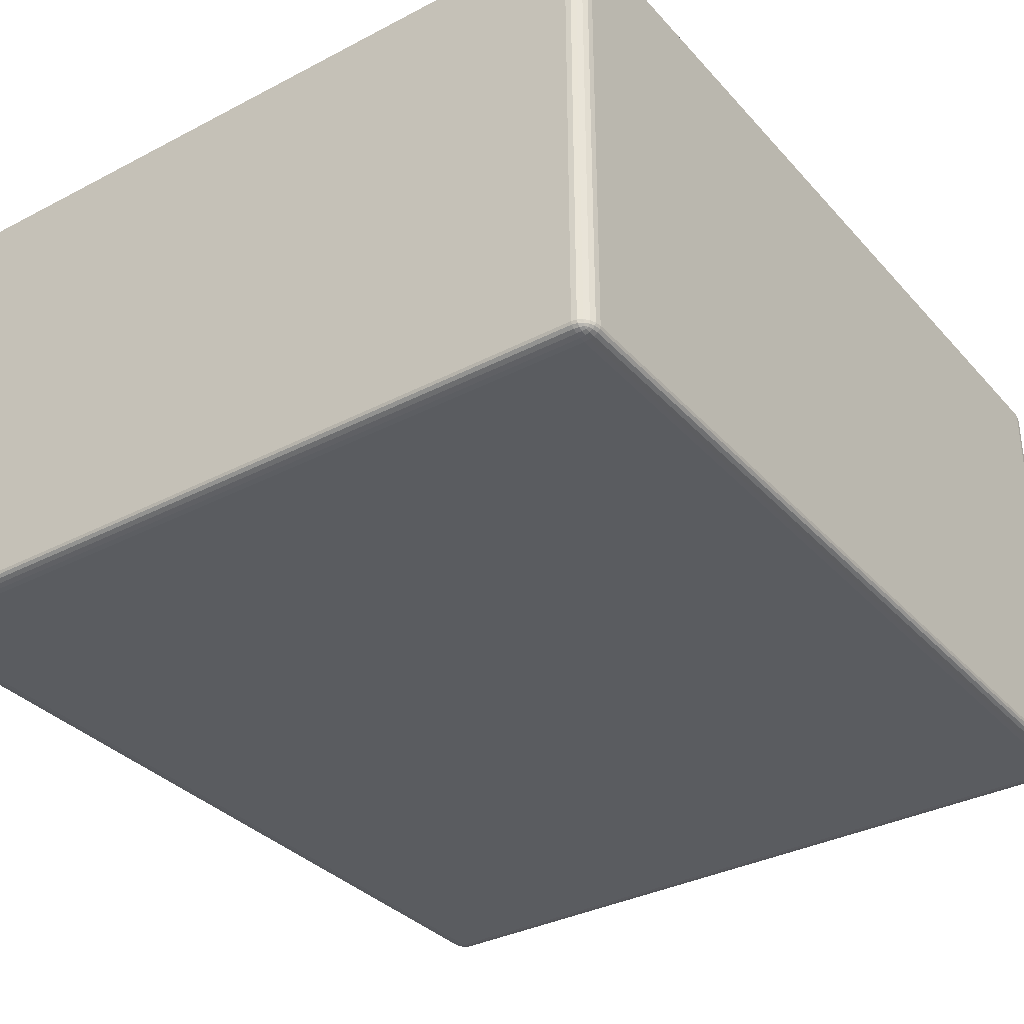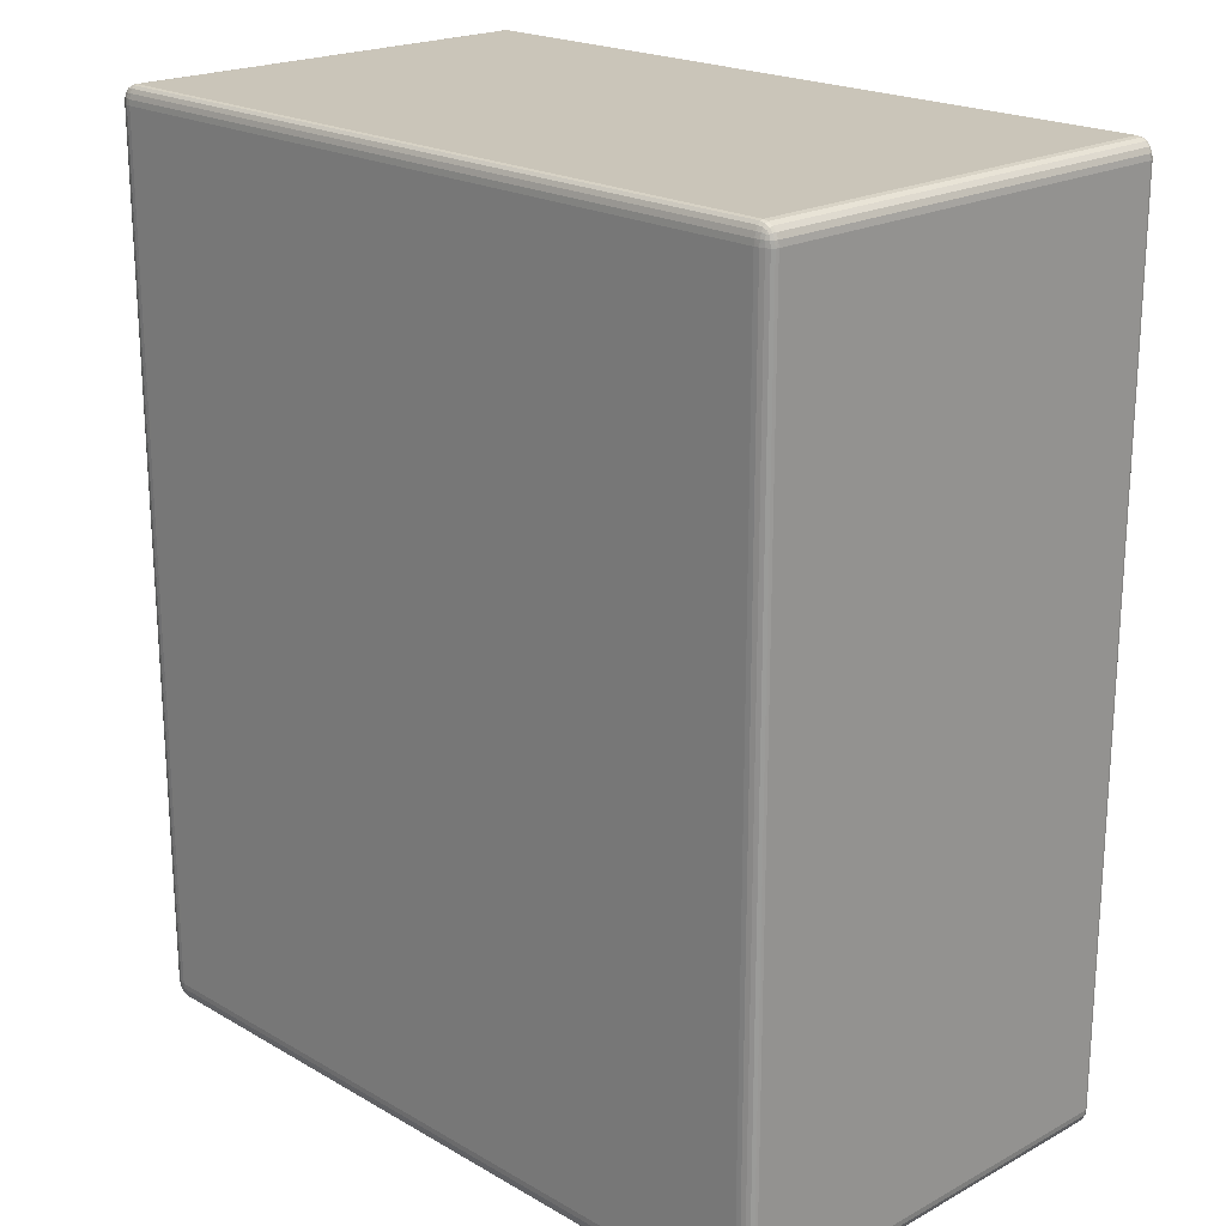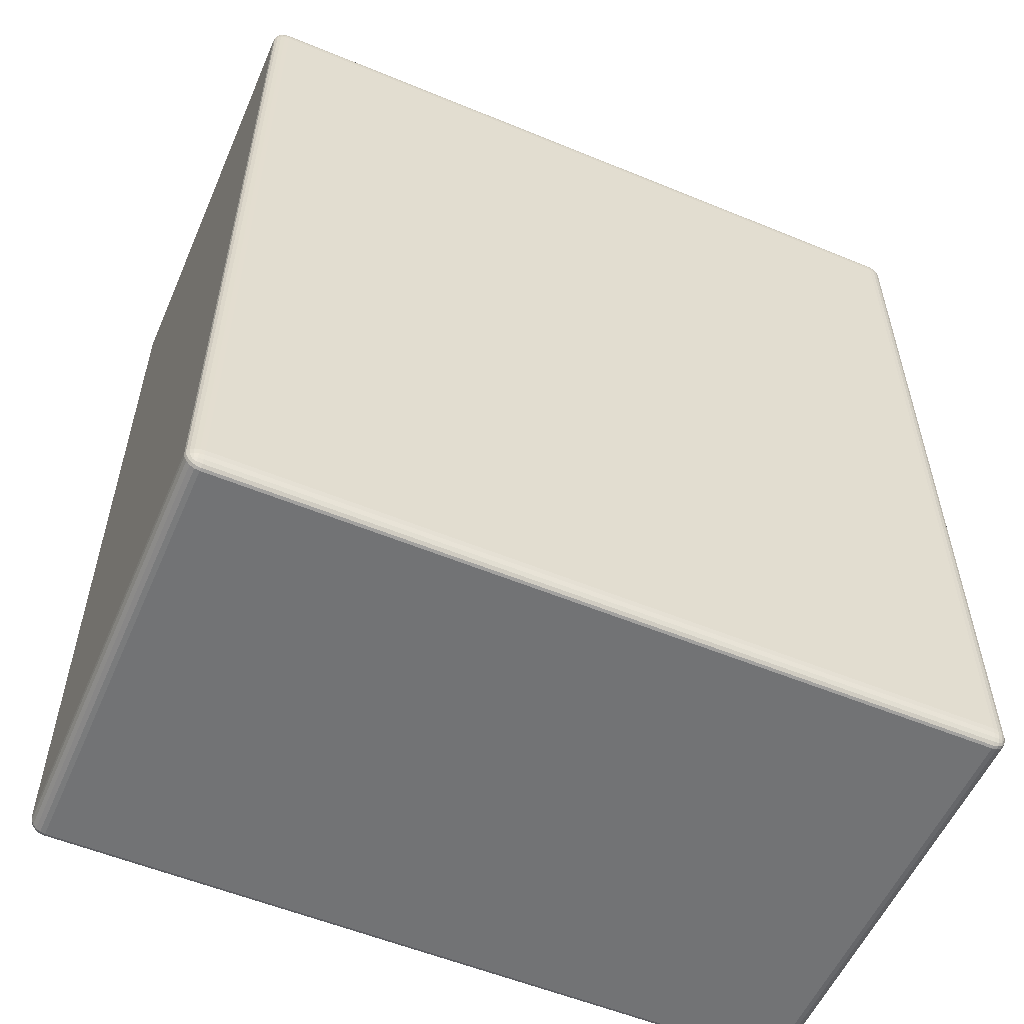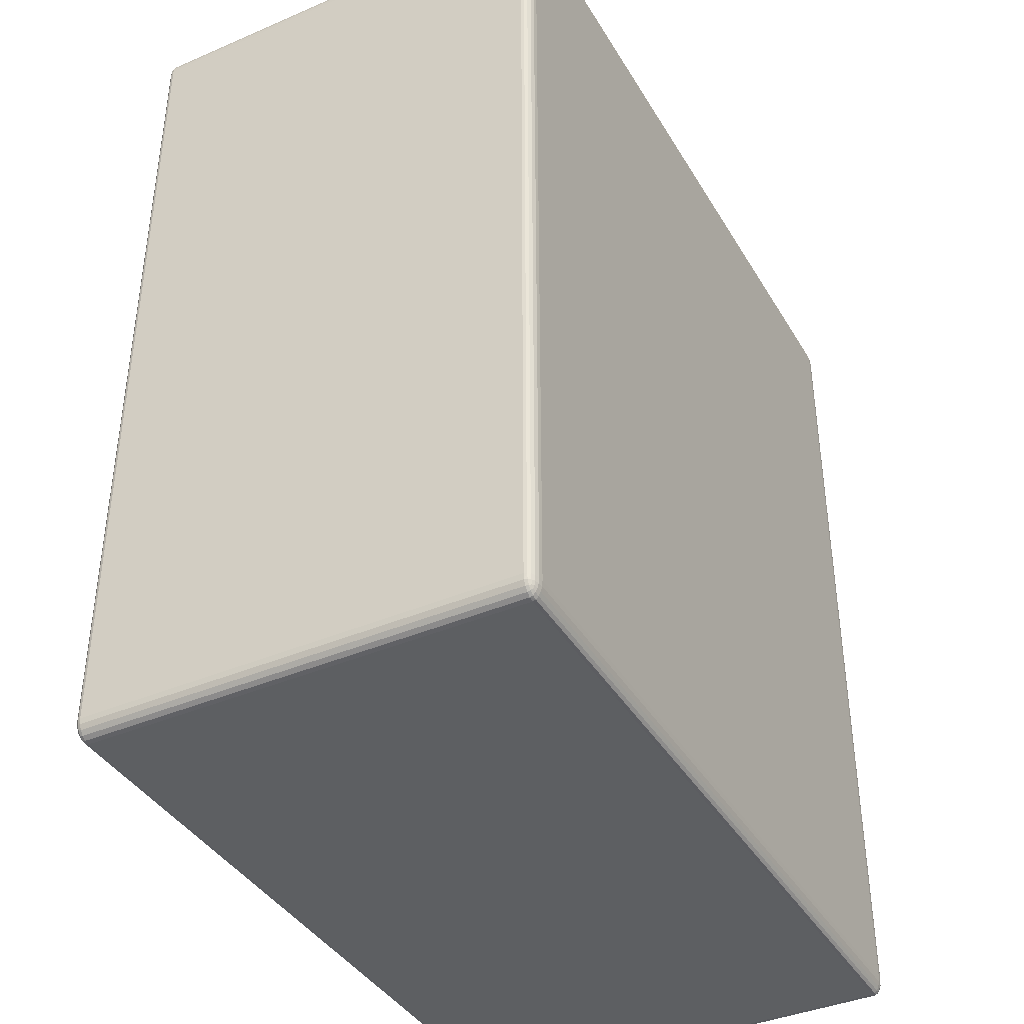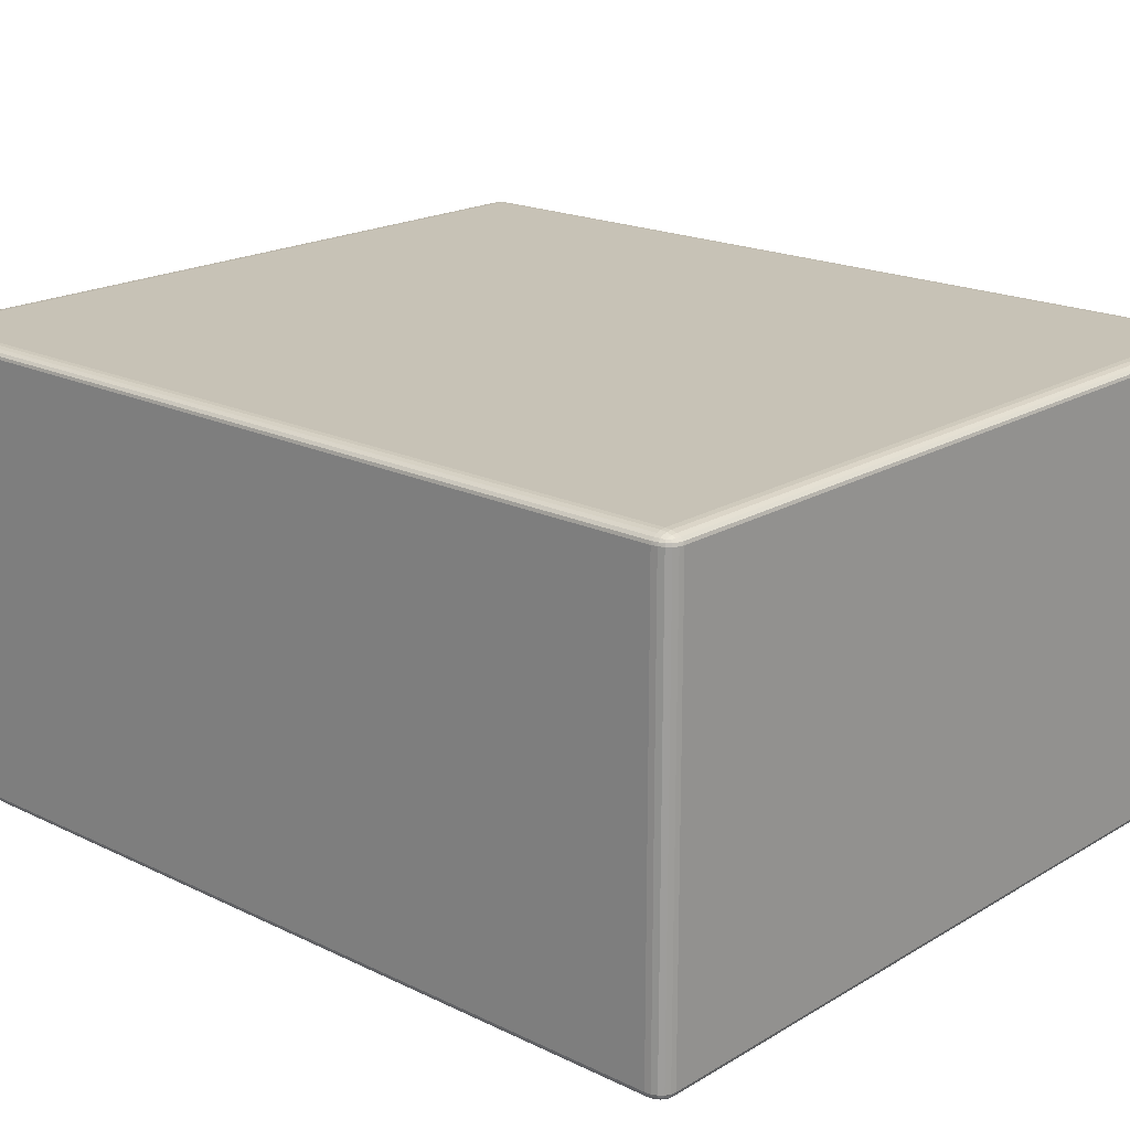
<metadata>
{"format":"obj","ext":"obj","renderer":"f3d","projection":"perspective","resolution":1024,"background":"white","views":[{"elev":-34.2,"azim":-144.8,"up":"+Y"},{"elev":20.7,"azim":45.9,"up":"+Z"},{"elev":-55.7,"azim":-23.4,"up":"+Z"},{"elev":-39.6,"azim":-62.0,"up":"+Z"},{"elev":19.3,"azim":-47.9,"up":"+Y"}]}
</metadata>
<code>
o Cube.000_Cube.009
v 19.34 -2.157 -24.2
v 19.34 -2.007 -23.9
v 19.08 -2.007 -24.2
v 19.34 -2.15 -24.11
v 19.34 -2.128 -24.03
v 19.26 -2.15 -24.2
v 19.25 -2.141 -24.11
v 19.26 -2.121 -24.03
v 19.18 -2.128 -24.2
v 19.19 -2.121 -24.11
v 19.2 -2.106 -24.04
v 19.26 -2.007 -23.92
v 19.18 -2.007 -23.96
v 19.34 -2.053 -23.92
v 19.25 -2.054 -23.93
v 19.19 -2.053 -23.97
v 19.34 -2.095 -23.96
v 19.26 -2.093 -23.98
v 19.2 -2.086 -24
v 19.09 -2.053 -24.2
v 19.13 -2.095 -24.2
v 19.09 -2.007 -24.11
v 19.1 -2.055 -24.11
v 19.14 -2.093 -24.11
v 19.13 -2.007 -24.03
v 19.14 -2.053 -24.03
v 19.16 -2.086 -24.04
v 19.34 5.222 -23.9
v 19.34 5.373 -24.2
v 19.08 5.222 -24.2
v 19.34 5.269 -23.92
v 19.34 5.311 -23.96
v 19.26 5.222 -23.92
v 19.25 5.27 -23.93
v 19.26 5.309 -23.97
v 19.18 5.222 -23.96
v 19.19 5.268 -23.98
v 19.2 5.302 -24
v 19.26 5.365 -24.2
v 19.18 5.344 -24.2
v 19.34 5.365 -24.11
v 19.25 5.357 -24.11
v 19.19 5.336 -24.11
v 19.34 5.344 -24.03
v 19.26 5.336 -24.03
v 19.2 5.322 -24.04
v 19.09 5.222 -24.11
v 19.13 5.222 -24.03
v 19.09 5.269 -24.2
v 19.1 5.27 -24.11
v 19.14 5.268 -24.03
v 19.13 5.311 -24.2
v 19.14 5.309 -24.11
v 19.16 5.302 -24.04
v 19.34 -2.157 -38.57
v 19.08 -2.007 -38.57
v 19.34 -2.007 -38.87
v 19.26 -2.15 -38.57
v 19.18 -2.128 -38.57
v 19.34 -2.15 -38.66
v 19.25 -2.141 -38.67
v 19.19 -2.121 -38.66
v 19.34 -2.128 -38.75
v 19.26 -2.121 -38.74
v 19.2 -2.106 -38.73
v 19.09 -2.007 -38.66
v 19.13 -2.007 -38.75
v 19.09 -2.053 -38.57
v 19.1 -2.054 -38.67
v 19.14 -2.053 -38.74
v 19.13 -2.095 -38.57
v 19.14 -2.093 -38.66
v 19.16 -2.086 -38.73
v 19.34 -2.053 -38.86
v 19.34 -2.095 -38.81
v 19.26 -2.007 -38.86
v 19.25 -2.055 -38.84
v 19.26 -2.093 -38.8
v 19.18 -2.007 -38.81
v 19.19 -2.053 -38.8
v 19.2 -2.086 -38.77
v 19.34 5.373 -38.57
v 19.34 5.222 -38.87
v 19.08 5.222 -38.57
v 19.34 5.365 -38.66
v 19.34 5.344 -38.75
v 19.26 5.365 -38.57
v 19.25 5.357 -38.67
v 19.26 5.336 -38.74
v 19.18 5.344 -38.57
v 19.19 5.336 -38.66
v 19.2 5.322 -38.73
v 19.26 5.222 -38.86
v 19.18 5.222 -38.81
v 19.34 5.269 -38.86
v 19.25 5.27 -38.84
v 19.19 5.268 -38.8
v 19.34 5.311 -38.81
v 19.26 5.309 -38.8
v 19.2 5.302 -38.77
v 19.09 5.269 -38.57
v 19.13 5.311 -38.57
v 19.09 5.222 -38.66
v 19.1 5.27 -38.67
v 19.14 5.309 -38.66
v 19.13 5.222 -38.75
v 19.14 5.268 -38.74
v 19.16 5.302 -38.73
v 31.76 -2.157 -24.2
v 32.02 -2.007 -24.2
v 31.76 -2.007 -23.9
v 31.84 -2.15 -24.2
v 31.91 -2.128 -24.2
v 31.76 -2.15 -24.11
v 31.84 -2.141 -24.11
v 31.91 -2.121 -24.11
v 31.76 -2.128 -24.03
v 31.84 -2.121 -24.03
v 31.9 -2.106 -24.04
v 32.01 -2.007 -24.11
v 31.97 -2.007 -24.03
v 32.01 -2.053 -24.2
v 31.99 -2.054 -24.11
v 31.96 -2.053 -24.03
v 31.97 -2.095 -24.2
v 31.96 -2.093 -24.11
v 31.93 -2.086 -24.04
v 31.76 -2.053 -23.92
v 31.76 -2.095 -23.96
v 31.84 -2.007 -23.92
v 31.84 -2.055 -23.93
v 31.84 -2.093 -23.97
v 31.91 -2.007 -23.96
v 31.91 -2.053 -23.98
v 31.9 -2.086 -24
v 31.76 5.373 -24.2
v 31.76 5.222 -23.9
v 32.02 5.222 -24.2
v 31.76 5.365 -24.11
v 31.76 5.344 -24.03
v 31.84 5.365 -24.2
v 31.84 5.357 -24.11
v 31.84 5.336 -24.03
v 31.91 5.344 -24.2
v 31.91 5.336 -24.11
v 31.9 5.322 -24.04
v 31.84 5.222 -23.92
v 31.91 5.222 -23.96
v 31.76 5.269 -23.92
v 31.84 5.27 -23.93
v 31.91 5.268 -23.97
v 31.76 5.311 -23.96
v 31.84 5.309 -23.98
v 31.9 5.302 -24
v 32.01 5.269 -24.2
v 31.97 5.311 -24.2
v 32.01 5.222 -24.11
v 31.99 5.27 -24.11
v 31.96 5.309 -24.11
v 31.97 5.222 -24.03
v 31.96 5.268 -24.03
v 31.93 5.302 -24.04
v 31.76 -2.157 -38.57
v 31.76 -2.007 -38.87
v 32.02 -2.007 -38.57
v 31.76 -2.15 -38.66
v 31.76 -2.128 -38.75
v 31.84 -2.15 -38.57
v 31.84 -2.141 -38.67
v 31.84 -2.121 -38.74
v 31.91 -2.128 -38.57
v 31.91 -2.121 -38.66
v 31.9 -2.106 -38.73
v 31.84 -2.007 -38.86
v 31.91 -2.007 -38.81
v 31.76 -2.053 -38.86
v 31.84 -2.054 -38.84
v 31.91 -2.053 -38.8
v 31.76 -2.095 -38.81
v 31.84 -2.093 -38.8
v 31.9 -2.086 -38.77
v 32.01 -2.053 -38.57
v 31.97 -2.095 -38.57
v 32.01 -2.007 -38.66
v 31.99 -2.055 -38.67
v 31.96 -2.093 -38.66
v 31.97 -2.007 -38.75
v 31.96 -2.053 -38.74
v 31.93 -2.086 -38.73
v 31.76 5.373 -38.57
v 32.02 5.222 -38.57
v 31.76 5.222 -38.87
v 31.84 5.365 -38.57
v 31.91 5.344 -38.57
v 31.76 5.365 -38.66
v 31.84 5.357 -38.67
v 31.91 5.336 -38.66
v 31.76 5.344 -38.75
v 31.84 5.336 -38.74
v 31.9 5.322 -38.73
v 32.01 5.222 -38.66
v 31.97 5.222 -38.75
v 32.01 5.269 -38.57
v 31.99 5.27 -38.67
v 31.96 5.268 -38.74
v 31.97 5.311 -38.57
v 31.96 5.309 -38.66
v 31.93 5.302 -38.73
v 31.76 5.269 -38.86
v 31.76 5.311 -38.81
v 31.84 5.222 -38.86
v 31.84 5.27 -38.84
v 31.84 5.309 -38.8
v 31.91 5.222 -38.81
v 31.91 5.268 -38.8
v 31.9 5.302 -38.77
f 137 2 111
f 191 110 165
f 82 136 190
f 30 56 3
f 83 164 57
f 4 6 1
f 4 8 7
f 17 8 5
f 6 10 9
f 7 11 10
f 18 11 8
f 12 14 2
f 12 16 15
f 13 26 16
f 14 18 17
f 15 19 18
f 16 27 19
f 20 22 3
f 21 23 20
f 9 24 21
f 23 25 22
f 24 26 23
f 10 27 24
f 11 19 27
f 31 33 28
f 31 35 34
f 32 45 35
f 33 37 36
f 34 38 37
f 35 46 38
f 39 41 29
f 39 43 42
f 40 53 43
f 41 45 44
f 42 46 45
f 43 54 46
f 47 49 30
f 48 50 47
f 36 51 48
f 50 52 49
f 51 53 50
f 37 54 51
f 38 46 54
f 58 60 55
f 58 62 61
f 59 72 62
f 60 64 63
f 61 65 64
f 62 73 65
f 66 68 56
f 67 69 66
f 79 70 67
f 69 71 68
f 70 72 69
f 80 73 70
f 74 76 57
f 74 78 77
f 75 64 78
f 76 80 79
f 77 81 80
f 78 65 81
f 65 73 81
f 85 87 82
f 85 89 88
f 98 89 86
f 87 91 90
f 88 92 91
f 99 92 89
f 93 95 83
f 93 97 96
f 94 107 97
f 95 99 98
f 96 100 99
f 97 108 100
f 101 103 84
f 102 104 101
f 90 105 102
f 104 106 103
f 105 107 104
f 91 108 105
f 92 100 108
f 112 114 109
f 112 116 115
f 113 126 116
f 114 118 117
f 115 119 118
f 116 127 119
f 120 122 110
f 121 123 120
f 133 124 121
f 123 125 122
f 124 126 123
f 134 127 124
f 128 130 111
f 128 132 131
f 129 118 132
f 130 134 133
f 131 135 134
f 132 119 135
f 119 127 135
f 139 141 136
f 139 143 142
f 152 143 140
f 141 145 144
f 142 146 145
f 153 146 143
f 147 149 137
f 147 151 150
f 148 161 151
f 149 153 152
f 150 154 153
f 151 162 154
f 155 157 138
f 156 158 155
f 144 159 156
f 158 160 157
f 159 161 158
f 145 162 159
f 146 154 162
f 166 168 163
f 166 170 169
f 179 170 167
f 168 172 171
f 169 173 172
f 180 173 170
f 174 176 164
f 174 178 177
f 175 188 178
f 176 180 179
f 177 181 180
f 178 189 181
f 182 184 165
f 183 185 182
f 171 186 183
f 185 187 184
f 186 188 185
f 172 189 186
f 173 181 189
f 193 195 190
f 193 197 196
f 194 207 197
f 195 199 198
f 196 200 199
f 197 208 200
f 201 203 191
f 202 204 201
f 214 205 202
f 204 206 203
f 205 207 204
f 215 208 205
f 209 211 192
f 209 213 212
f 210 199 213
f 211 215 214
f 212 216 215
f 213 200 216
f 200 208 216
f 55 6 58
f 6 59 58
f 9 71 59
f 21 68 71
f 68 3 56
f 28 12 2
f 33 13 12
f 36 25 13
f 48 22 25
f 47 3 22
f 82 39 29
f 87 40 39
f 90 52 40
f 102 49 52
f 101 30 49
f 57 93 83
f 76 94 93
f 79 106 94
f 106 66 103
f 66 84 103
f 55 166 163
f 60 167 166
f 63 179 167
f 75 176 179
f 74 164 176
f 190 85 82
f 195 86 85
f 198 98 86
f 210 95 98
f 209 83 95
f 191 184 201
f 184 202 201
f 187 214 202
f 175 211 214
f 174 192 211
f 109 168 112
f 168 113 112
f 171 125 113
f 183 122 125
f 122 165 110
f 190 141 193
f 141 194 193
f 144 206 194
f 156 203 206
f 203 138 191
f 111 147 137
f 130 148 147
f 133 160 148
f 160 120 157
f 120 138 157
f 109 4 1
f 114 5 4
f 117 17 5
f 129 14 17
f 128 2 14
f 29 139 136
f 41 140 139
f 44 152 140
f 32 149 152
f 31 137 149
f 163 1 55
f 137 28 2
f 191 138 110
f 82 29 136
f 30 84 56
f 83 192 164
f 4 7 6
f 4 5 8
f 17 18 8
f 6 7 10
f 7 8 11
f 18 19 11
f 12 15 14
f 12 13 16
f 13 25 26
f 14 15 18
f 15 16 19
f 16 26 27
f 20 23 22
f 21 24 23
f 9 10 24
f 23 26 25
f 24 27 26
f 10 11 27
f 31 34 33
f 31 32 35
f 32 44 45
f 33 34 37
f 34 35 38
f 35 45 46
f 39 42 41
f 39 40 43
f 40 52 53
f 41 42 45
f 42 43 46
f 43 53 54
f 47 50 49
f 48 51 50
f 36 37 51
f 50 53 52
f 51 54 53
f 37 38 54
f 58 61 60
f 58 59 62
f 59 71 72
f 60 61 64
f 61 62 65
f 62 72 73
f 66 69 68
f 67 70 69
f 79 80 70
f 69 72 71
f 70 73 72
f 80 81 73
f 74 77 76
f 74 75 78
f 75 63 64
f 76 77 80
f 77 78 81
f 78 64 65
f 85 88 87
f 85 86 89
f 98 99 89
f 87 88 91
f 88 89 92
f 99 100 92
f 93 96 95
f 93 94 97
f 94 106 107
f 95 96 99
f 96 97 100
f 97 107 108
f 101 104 103
f 102 105 104
f 90 91 105
f 104 107 106
f 105 108 107
f 91 92 108
f 112 115 114
f 112 113 116
f 113 125 126
f 114 115 118
f 115 116 119
f 116 126 127
f 120 123 122
f 121 124 123
f 133 134 124
f 123 126 125
f 124 127 126
f 134 135 127
f 128 131 130
f 128 129 132
f 129 117 118
f 130 131 134
f 131 132 135
f 132 118 119
f 139 142 141
f 139 140 143
f 152 153 143
f 141 142 145
f 142 143 146
f 153 154 146
f 147 150 149
f 147 148 151
f 148 160 161
f 149 150 153
f 150 151 154
f 151 161 162
f 155 158 157
f 156 159 158
f 144 145 159
f 158 161 160
f 159 162 161
f 145 146 162
f 166 169 168
f 166 167 170
f 179 180 170
f 168 169 172
f 169 170 173
f 180 181 173
f 174 177 176
f 174 175 178
f 175 187 188
f 176 177 180
f 177 178 181
f 178 188 189
f 182 185 184
f 183 186 185
f 171 172 186
f 185 188 187
f 186 189 188
f 172 173 189
f 193 196 195
f 193 194 197
f 194 206 207
f 195 196 199
f 196 197 200
f 197 207 208
f 201 204 203
f 202 205 204
f 214 215 205
f 204 207 206
f 205 208 207
f 215 216 208
f 209 212 211
f 209 210 213
f 210 198 199
f 211 212 215
f 212 213 216
f 213 199 200
f 55 1 6
f 6 9 59
f 9 21 71
f 21 20 68
f 68 20 3
f 28 33 12
f 33 36 13
f 36 48 25
f 48 47 22
f 47 30 3
f 82 87 39
f 87 90 40
f 90 102 52
f 102 101 49
f 101 84 30
f 57 76 93
f 76 79 94
f 79 67 106
f 106 67 66
f 66 56 84
f 55 60 166
f 60 63 167
f 63 75 179
f 75 74 176
f 74 57 164
f 190 195 85
f 195 198 86
f 198 210 98
f 210 209 95
f 209 192 83
f 191 165 184
f 184 187 202
f 187 175 214
f 175 174 211
f 174 164 192
f 109 163 168
f 168 171 113
f 171 183 125
f 183 182 122
f 122 182 165
f 190 136 141
f 141 144 194
f 144 156 206
f 156 155 203
f 203 155 138
f 111 130 147
f 130 133 148
f 133 121 160
f 160 121 120
f 120 110 138
f 109 114 4
f 114 117 5
f 117 129 17
f 129 128 14
f 128 111 2
f 29 41 139
f 41 44 140
f 44 32 152
f 32 31 149
f 31 28 137
f 163 109 1

</code>
